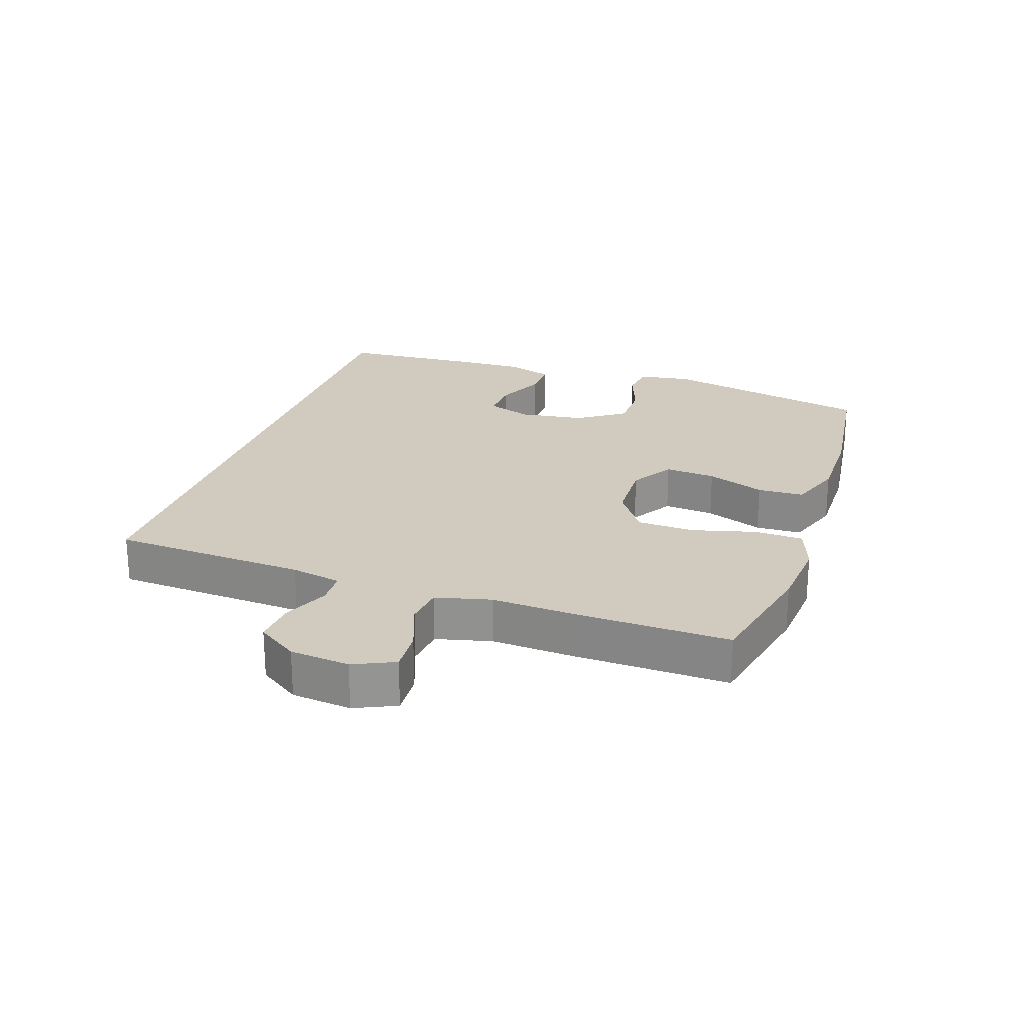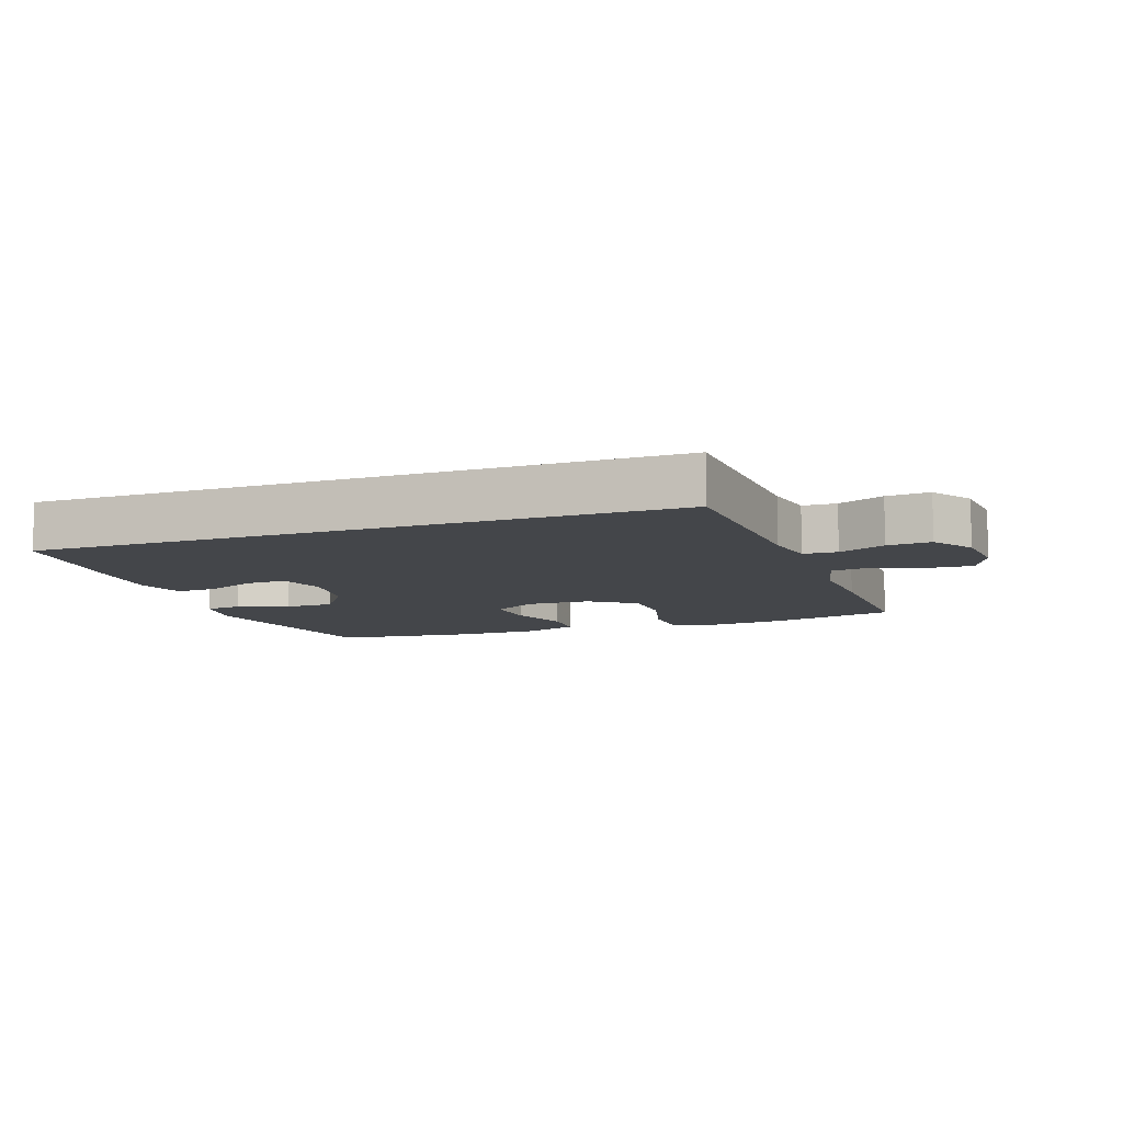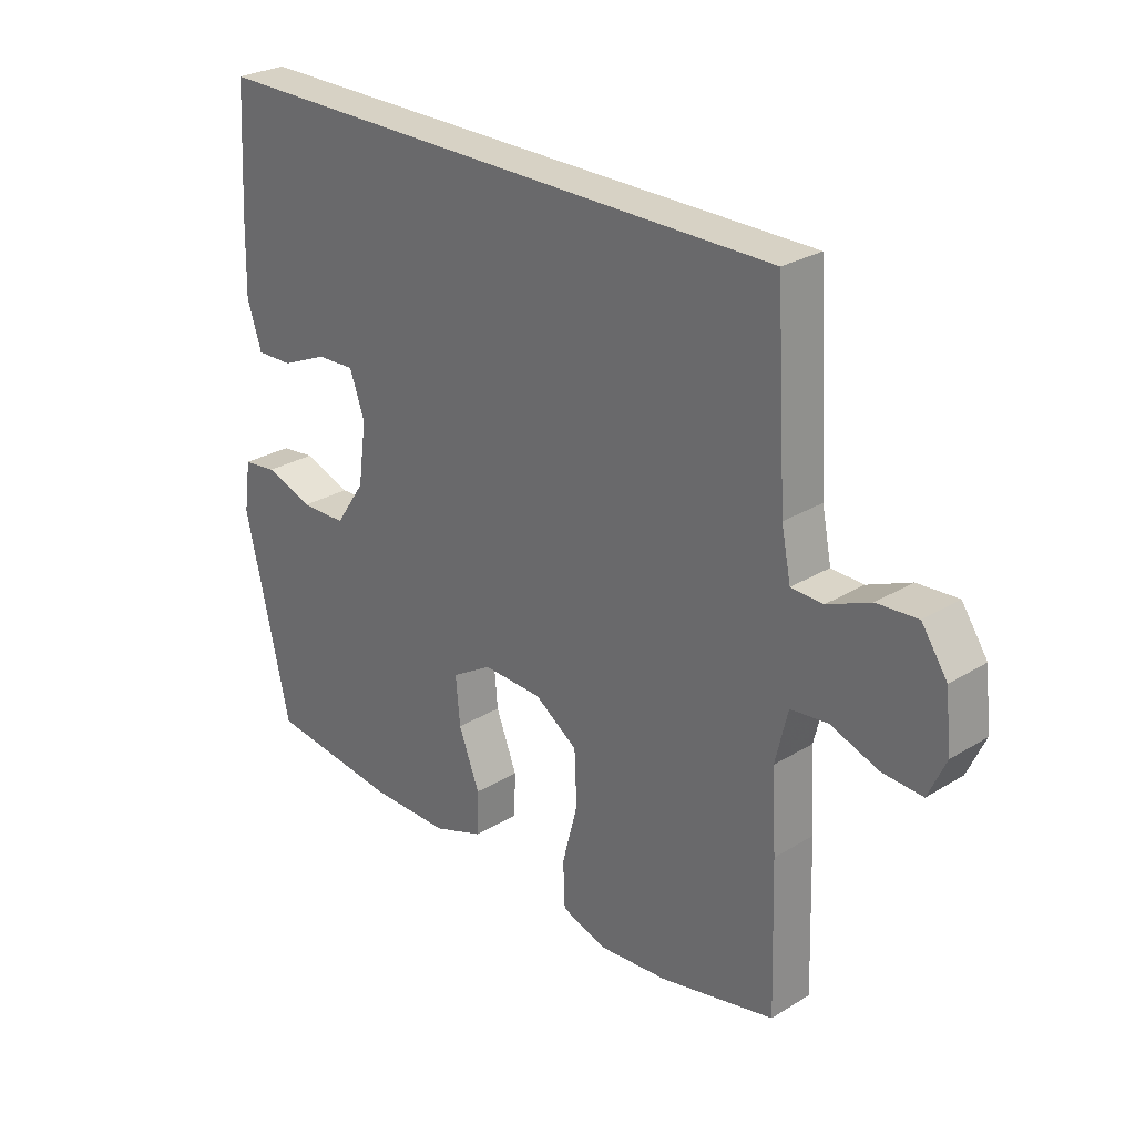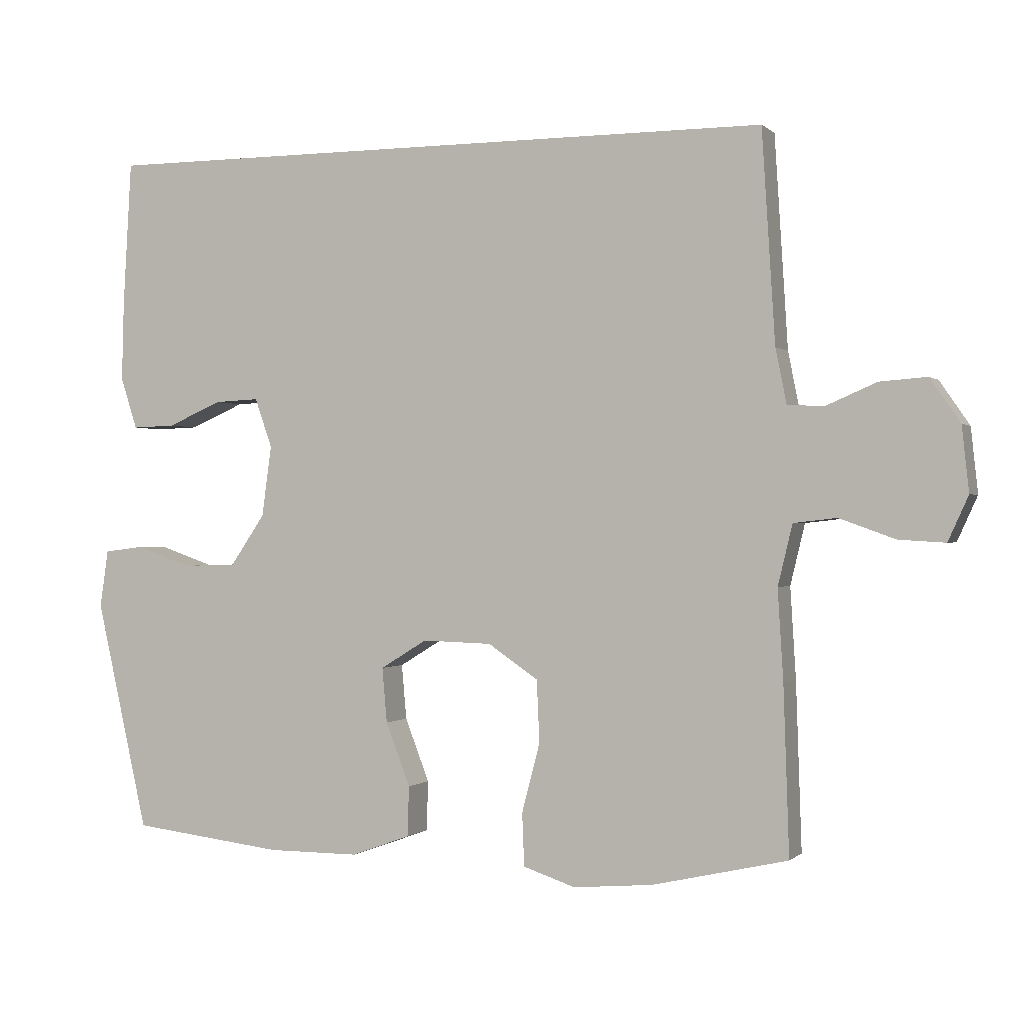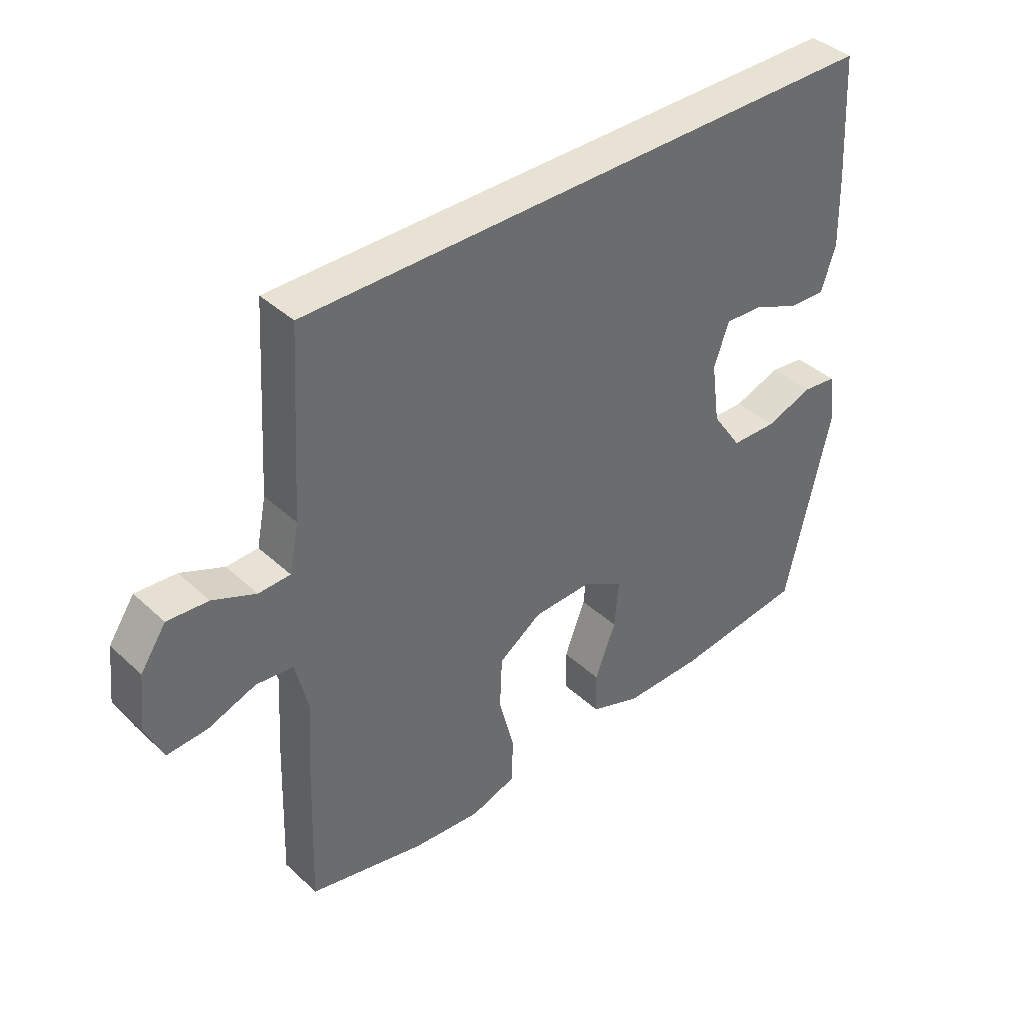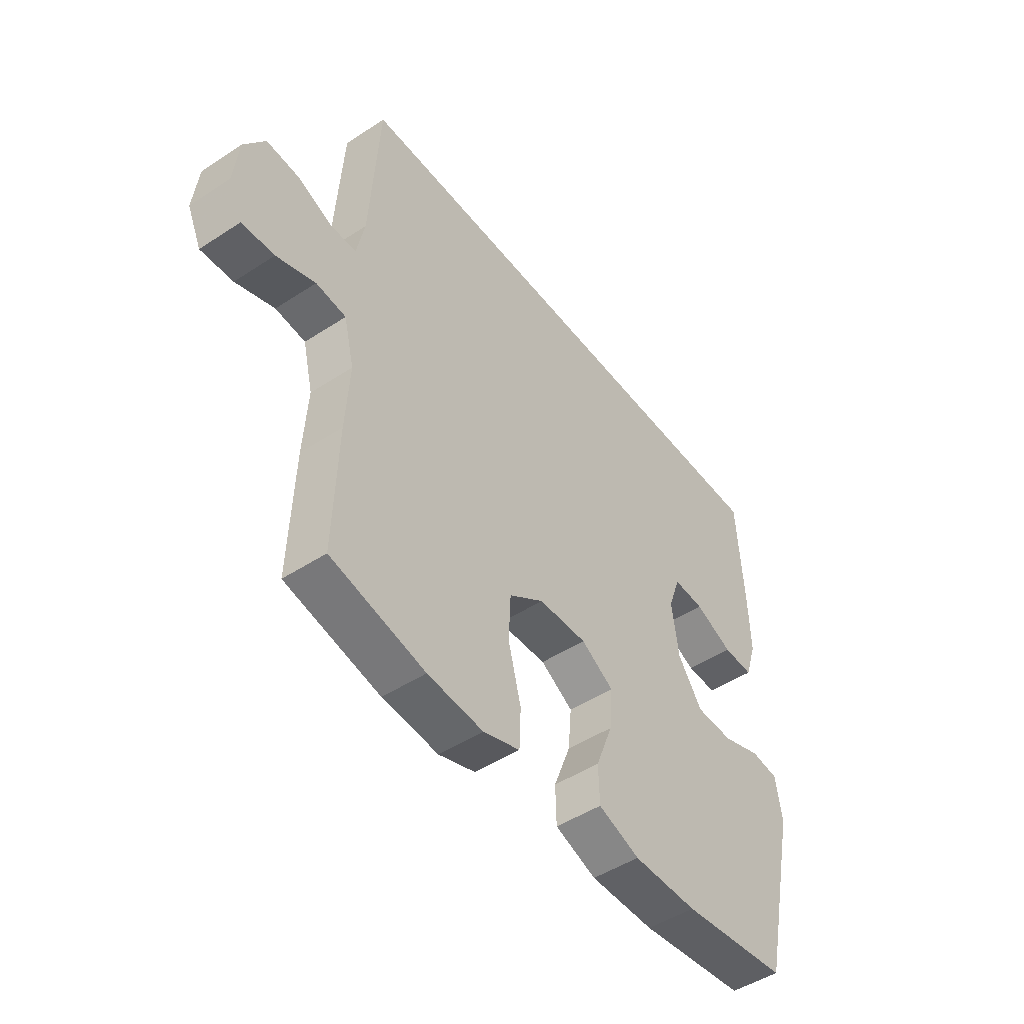
<metadata>
{"format":"obj","ext":"obj","renderer":"f3d","projection":"perspective","resolution":1024,"background":"white","views":[{"elev":23.4,"azim":108.4,"up":"+Y"},{"elev":-9.6,"azim":19.3,"up":"+Y"},{"elev":27.5,"azim":46.9,"up":"+Z"},{"elev":-0.3,"azim":21.1,"up":"+Z"},{"elev":39.7,"azim":138.5,"up":"+Z"},{"elev":-48.3,"azim":126.2,"up":"+Z"}]}
</metadata>
<code>
v -0.523 0.07 0.5
v 0.462 0.07 0.5
v 0.481 0.07 0.196
v 0.497 0.07 0.117
v 0.55 0.07 0.115
v 0.622 0.07 0.146
v 0.69 0.07 0.151
v 0.733 0.07 0.088
v 0.743 0.07 -0.005
v 0.714 0.07 -0.069
v 0.647 0.07 -0.065
v 0.567 0.07 -0.036
v 0.505 0.07 -0.043
v 0.484 0.07 -0.13
v 0.492 0.07 -0.26
v 0.5 0.07 -0.5
v 0.306 0.07 -0.544
v 0.191 0.07 -0.554
v 0.116 0.07 -0.529
v 0.113 0.07 -0.453
v 0.139 0.07 -0.353
v 0.135 0.07 -0.264
v 0.063 0.07 -0.215
v -0.037 0.07 -0.212
v -0.104 0.07 -0.253
v -0.097 0.07 -0.332
v -0.062 0.07 -0.423
v -0.064 0.07 -0.495
v -0.149 0.07 -0.526
v -0.281 0.07 -0.526
v -0.5 0.07 -0.5
v -0.575 0.07 -0.169
v -0.563 0.07 -0.086
v -0.506 0.07 -0.079
v -0.426 0.07 -0.107
v -0.349 0.07 -0.105
v -0.299 0.07 -0.032
v -0.285 0.07 0.07
v -0.31 0.07 0.141
v -0.374 0.07 0.138
v -0.452 0.07 0.104
v -0.514 0.07 0.102
v -0.538 0.07 0.176
v -0.535 0.07 0.293
v -0.523 0 0.5
v 0.462 0 0.5
v 0.481 0 0.196
v 0.497 0 0.117
v 0.55 0 0.115
v 0.622 0 0.146
v 0.69 0 0.151
v 0.733 0 0.088
v 0.743 0 -0.005
v 0.714 0 -0.069
v 0.647 0 -0.065
v 0.567 0 -0.036
v 0.505 0 -0.043
v 0.484 0 -0.13
v 0.492 0 -0.26
v 0.5 0 -0.5
v 0.306 0 -0.544
v 0.191 0 -0.554
v 0.116 0 -0.529
v 0.113 0 -0.453
v 0.139 0 -0.353
v 0.135 0 -0.264
v 0.063 0 -0.215
v -0.037 0 -0.212
v -0.104 0 -0.253
v -0.097 0 -0.332
v -0.062 0 -0.423
v -0.064 0 -0.495
v -0.149 0 -0.526
v -0.281 0 -0.526
v -0.5 0 -0.5
v -0.575 0 -0.169
v -0.563 0 -0.086
v -0.506 0 -0.079
v -0.426 0 -0.107
v -0.349 0 -0.105
v -0.299 0 -0.032
v -0.285 0 0.07
v -0.31 0 0.141
v -0.374 0 0.138
v -0.452 0 0.104
v -0.514 0 0.102
v -0.538 0 0.176
v -0.535 0 0.293
f 43 44 1
f 42 43 1
f 41 42 1
f 40 41 1
f 1 2 3
f 40 1 3
f 39 40 3
f 38 39 3 4
f 37 38 4 5
f 36 37 5
f 33 34 35
f 32 33 35
f 31 32 35
f 30 31 35
f 29 30 35
f 28 29 35
f 27 28 35
f 26 27 35
f 25 26 35 36
f 24 25 36
f 23 24 36 5
f 19 20 21
f 18 19 21
f 17 18 21
f 16 17 21
f 15 16 21
f 14 15 21
f 13 14 21 22
f 10 11 12
f 9 10 12
f 8 9 12
f 7 8 12
f 6 7 12
f 5 6 12
f 5 12 13
f 5 13 22 23
f 45 88 87
f 45 87 86
f 45 86 85
f 45 85 84
f 47 46 45
f 47 45 84
f 47 84 83
f 48 47 83 82
f 49 48 82 81
f 49 81 80
f 79 78 77
f 79 77 76
f 79 76 75
f 79 75 74
f 79 74 73
f 79 73 72
f 79 72 71
f 79 71 70
f 80 79 70 69
f 80 69 68
f 49 80 68 67
f 65 64 63
f 65 63 62
f 65 62 61
f 65 61 60
f 65 60 59
f 65 59 58
f 66 65 58 57
f 56 55 54
f 56 54 53
f 56 53 52
f 56 52 51
f 56 51 50
f 56 50 49
f 57 56 49
f 67 66 57 49
f 1 45 46 2
f 2 46 47 3
f 3 47 48 4
f 4 48 49 5
f 5 49 50 6
f 6 50 51 7
f 7 51 52 8
f 8 52 53 9
f 9 53 54 10
f 10 54 55 11
f 11 55 56 12
f 12 56 57 13
f 13 57 58 14
f 14 58 59 15
f 15 59 60 16
f 16 60 61 17
f 17 61 62 18
f 18 62 63 19
f 19 63 64 20
f 20 64 65 21
f 21 65 66 22
f 22 66 67 23
f 23 67 68 24
f 24 68 69 25
f 25 69 70 26
f 26 70 71 27
f 27 71 72 28
f 28 72 73 29
f 29 73 74 30
f 30 74 75 31
f 31 75 76 32
f 32 76 77 33
f 33 77 78 34
f 34 78 79 35
f 35 79 80 36
f 36 80 81 37
f 37 81 82 38
f 38 82 83 39
f 39 83 84 40
f 40 84 85 41
f 41 85 86 42
f 42 86 87 43
f 43 87 88 44
f 44 88 45 1

</code>
